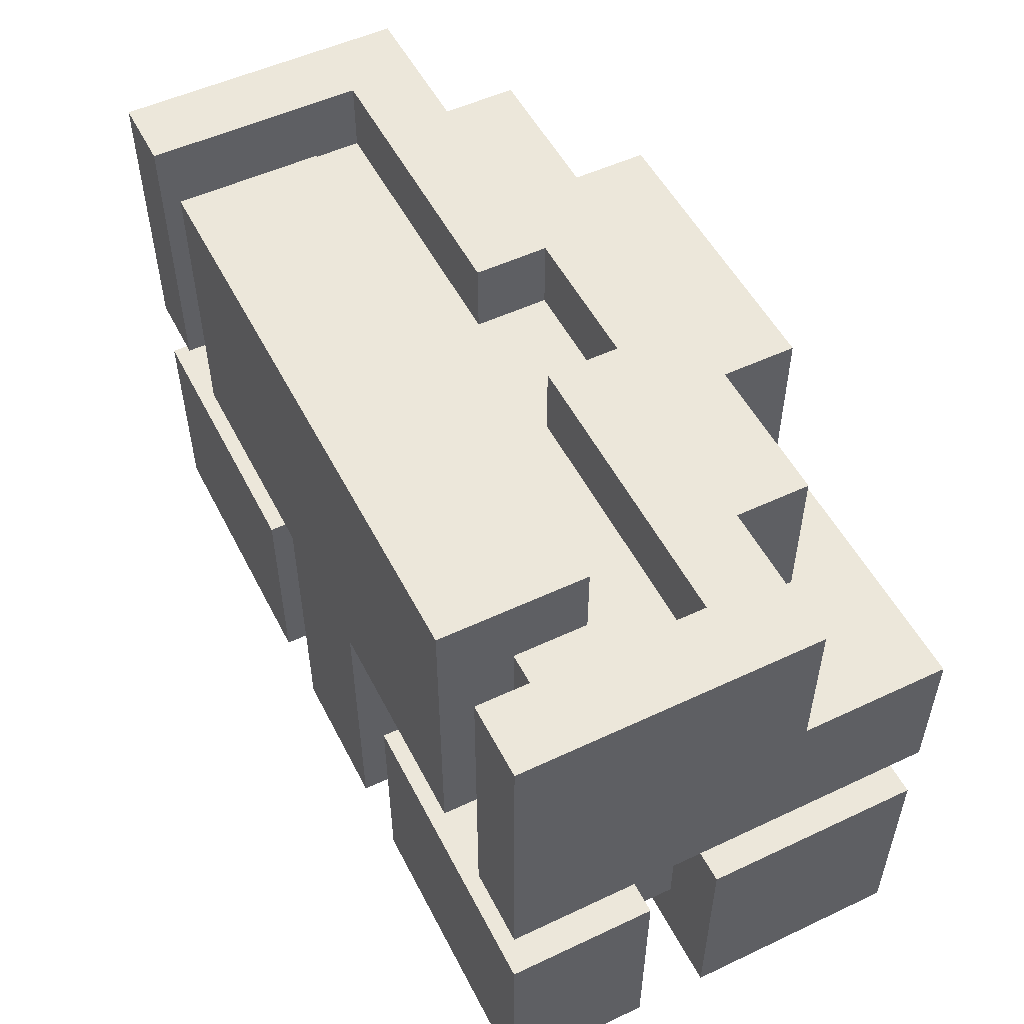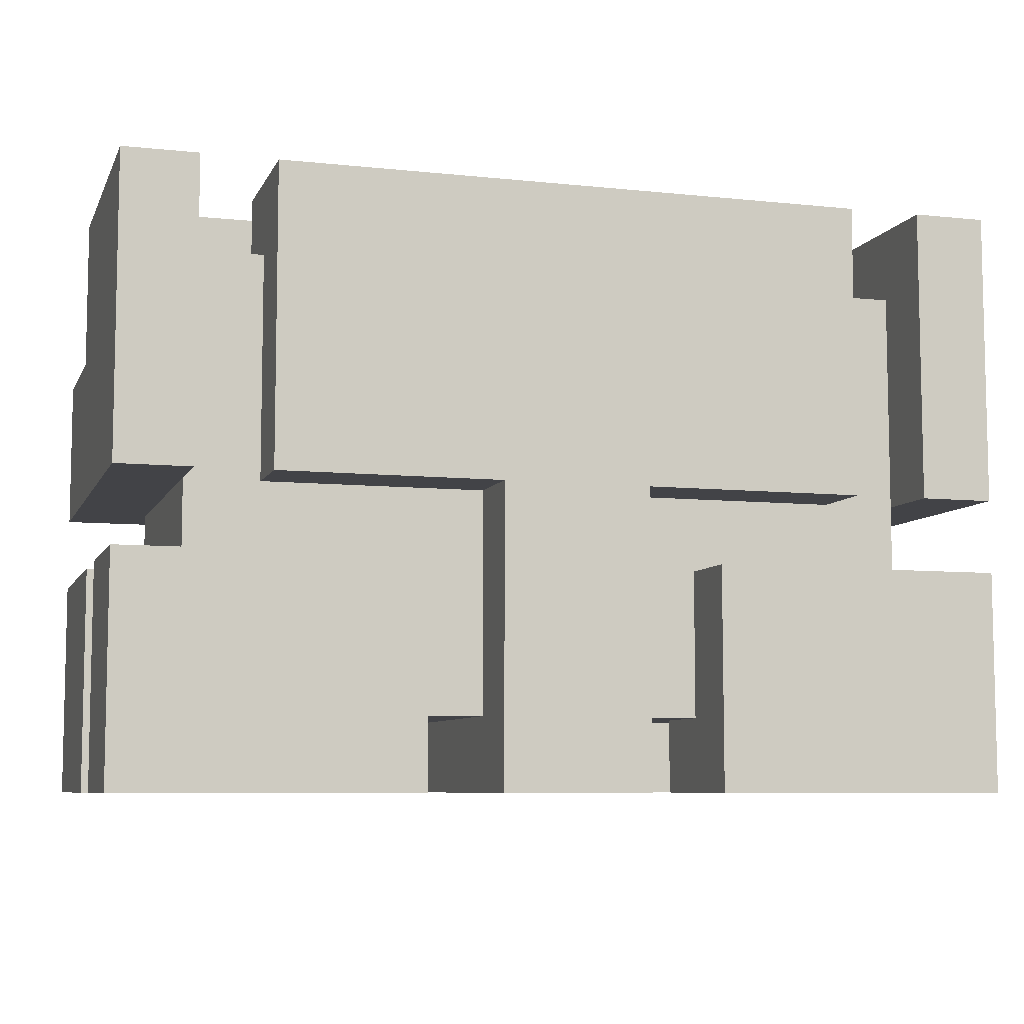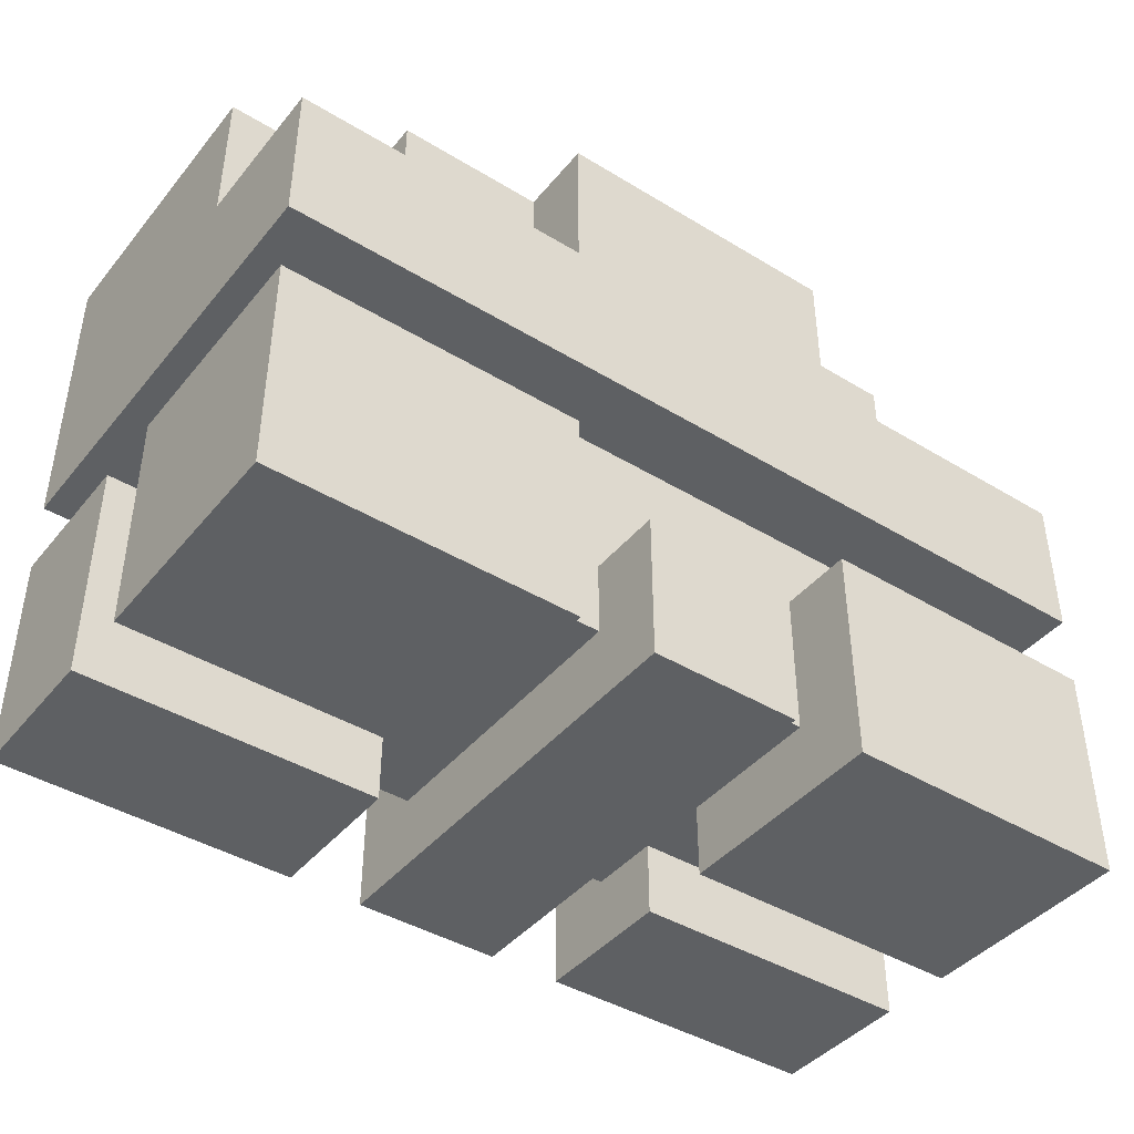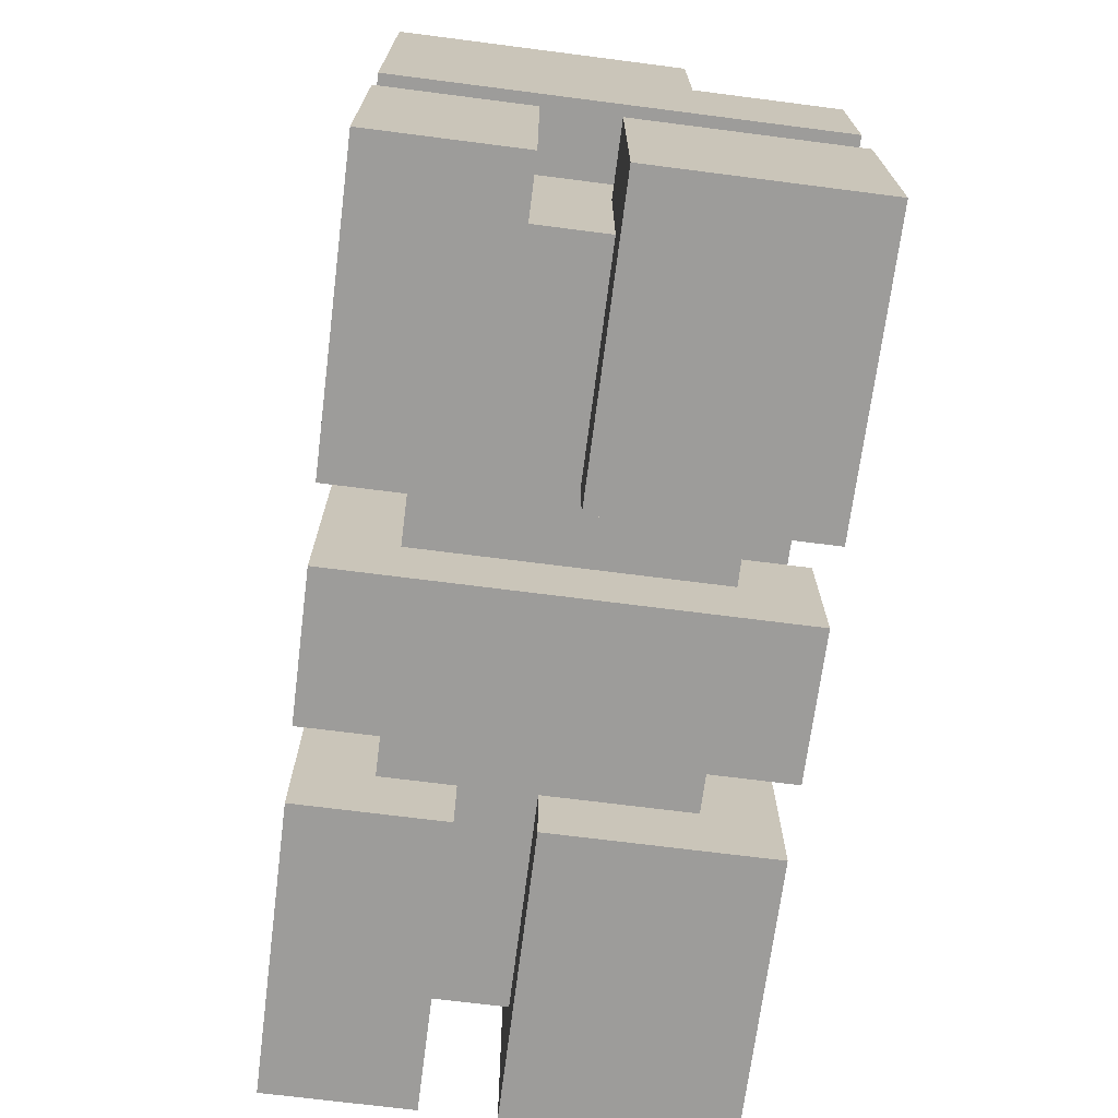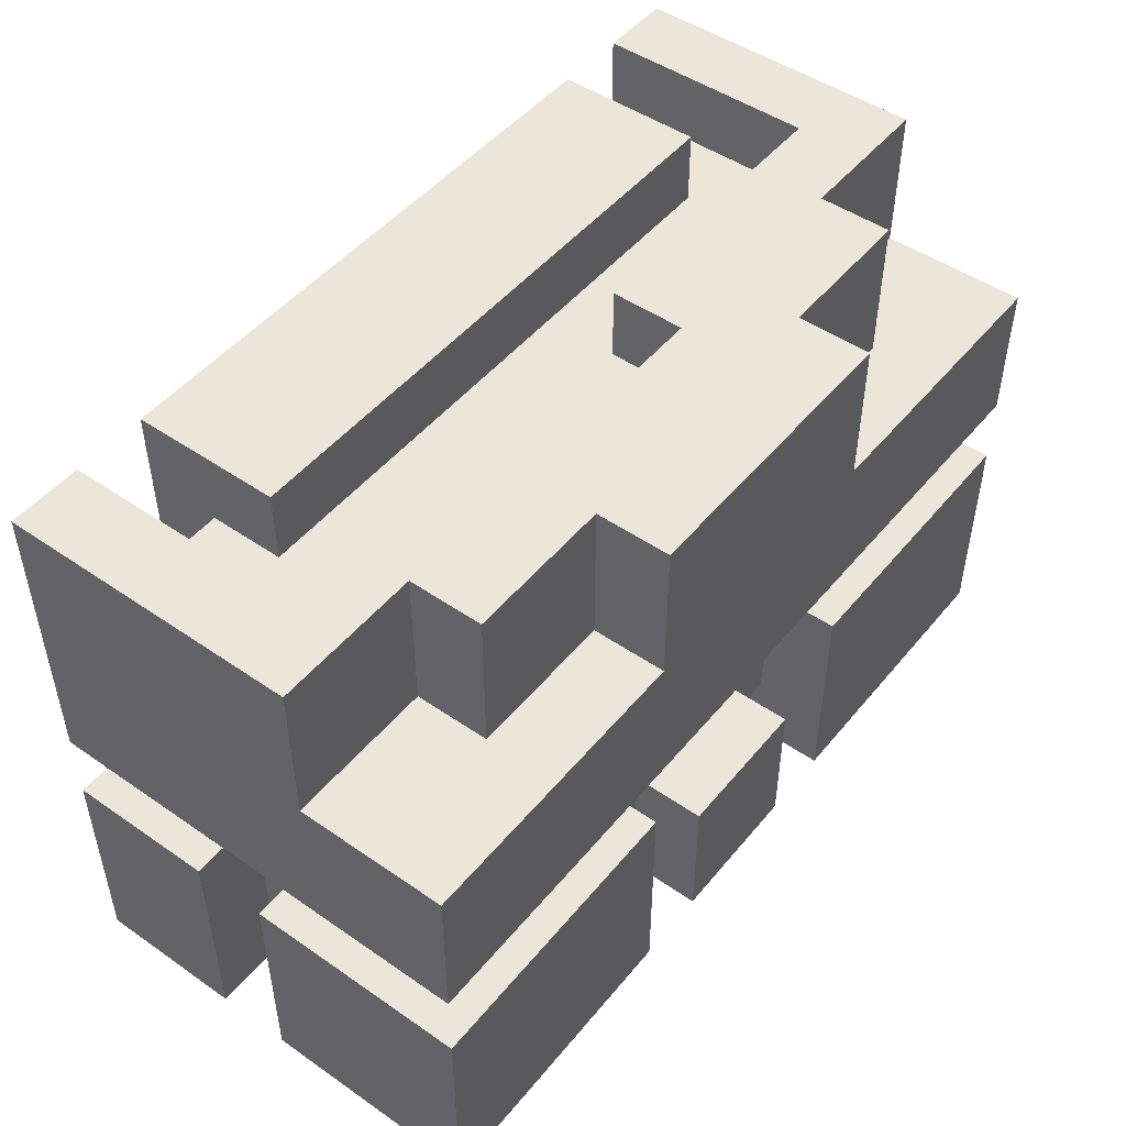
<metadata>
{"format":"obj","ext":"obj","renderer":"f3d","projection":"perspective","resolution":1024,"background":"white","views":[{"elev":52.5,"azim":-116.8,"up":"+Z"},{"elev":-7.5,"azim":163.3,"up":"+Z"},{"elev":-42.3,"azim":-36.0,"up":"+Z"},{"elev":-70.0,"azim":-97.3,"up":"+Z"},{"elev":48.6,"azim":-52.4,"up":"+Z"}]}
</metadata>
<code>
o
v -0.6 2.4 -0.1
v -0.6 2.4 -0.3
v -0.6 2.4 -0.4
v -0.6 2.4 -0.7
v -0.6 2.6 0.1
v -0.6 2.6 -0.1
v -0.6 2.7 -0.4
v -0.6 2.7 -0.7
v -0.6 2.8 -0.4
v -0.6 2.8 -0.7
v -0.6 3 0.1
v -0.6 3 -0.3
v -0.6 3 -0.4
v -0.6 3 -0.7
v -0.5 2.5 -0.3
v -0.5 2.5 -0.4
v -0.5 2.7 -0.4
v -0.5 2.7 -0.6
v -0.5 2.8 -0.4
v -0.5 2.8 -0.6
v -0.5 2.9 -0.3
v -0.5 2.9 -0.4
v -0.4 2.5 0.1
v -0.4 2.5 -0.1
v -0.4 2.6 0.1
v -0.4 2.6 -0.1
v -0.4 2.8 0.1
v -0.4 2.8 0
v -0.4 2.9 0
v -0.4 2.9 -0.3
v -0.4 3 0.1
v -0.4 3 -0.3
v -0.2 2.4 0.1
v -0.2 2.4 -0.1
v -0.2 2.5 0.1
v -0.2 2.5 -0.1
v -0.1 2.4 -0.5
v -0.1 2.4 -0.7
v -0.1 2.5 -0.5
v -0.1 2.5 -0.6
v -0.1 2.9 -0.3
v -0.1 2.9 -0.6
v -0.1 3 -0.3
v -0.1 3 -0.7
v 0.1 2.6 0.1
v 0.1 2.6 0
v 0.1 2.7 0.1
v 0.1 2.7 0
v 0.2 2.4 -0.4
v 0.2 2.4 -0.7
v 0.2 2.5 -0.4
v 0.2 2.5 -0.6
v 0.2 2.7 -0.6
v 0.2 2.7 -0.7
v 0.2 2.8 -0.6
v 0.2 2.8 -0.7
v 0.2 2.9 -0.4
v 0.2 2.9 -0.6
v 0.2 3 -0.4
v 0.2 3 -0.7
v 0.5 2.7 0.1
v 0.5 2.7 0
v 0.5 2.9 0
v 0.5 2.9 -0.3
v 0.5 3 0.1
v 0.5 3 -0.3
v -0.5 2.7 0.1
v -0.5 2.7 0
v -0.5 2.9 0
v -0.5 2.9 -0.3
v -0.5 3 0.1
v -0.5 3 -0.3
v -0.2 2.4 -0.4
v -0.2 2.4 -0.7
v -0.2 2.5 -0.4
v -0.2 2.5 -0.6
v -0.2 2.7 -0.6
v -0.2 2.7 -0.7
v -0.2 2.8 -0.6
v -0.2 2.8 -0.7
v -0.2 2.9 -0.4
v -0.2 2.9 -0.6
v -0.2 3 -0.4
v -0.2 3 -0.7
v -0.1 2.6 0.1
v -0.1 2.6 0
v -0.1 2.7 0.1
v -0.1 2.7 0
v 0.1 2.4 -0.5
v 0.1 2.4 -0.7
v 0.1 2.5 -0.5
v 0.1 2.5 -0.6
v 0.1 2.9 -0.3
v 0.1 2.9 -0.6
v 0.1 3 -0.3
v 0.1 3 -0.7
v 0.2 2.4 0.1
v 0.2 2.4 -0.1
v 0.2 2.5 0.1
v 0.2 2.5 -0.1
v 0.4 2.5 0.1
v 0.4 2.5 -0.1
v 0.4 2.6 0.1
v 0.4 2.6 -0.1
v 0.4 2.8 0.1
v 0.4 2.8 0
v 0.4 2.9 0
v 0.4 2.9 -0.3
v 0.4 3 0.1
v 0.4 3 -0.3
v 0.5 2.5 -0.3
v 0.5 2.5 -0.4
v 0.5 2.7 -0.4
v 0.5 2.7 -0.6
v 0.5 2.8 -0.4
v 0.5 2.8 -0.6
v 0.5 2.9 -0.3
v 0.5 2.9 -0.4
v 0.6 2.4 -0.1
v 0.6 2.4 -0.3
v 0.6 2.4 -0.4
v 0.6 2.4 -0.7
v 0.6 2.6 0.1
v 0.6 2.6 -0.1
v 0.6 2.7 -0.4
v 0.6 2.7 -0.7
v 0.6 2.8 -0.4
v 0.6 2.8 -0.7
v 0.6 3 0.1
v 0.6 3 -0.3
v 0.6 3 -0.4
v 0.6 3 -0.7
v -0.6 2.6 0.1
v -0.6 3 0.1
v -0.5 2.7 0.1
v -0.5 3 0.1
v -0.4 2.5 0.1
v -0.4 2.6 0.1
v -0.4 2.8 0.1
v -0.4 3 0.1
v -0.2 2.4 0.1
v -0.2 2.5 0.1
v -0.1 2.6 0.1
v -0.1 2.7 0.1
v 0.1 2.6 0.1
v 0.1 2.7 0.1
v 0.2 2.4 0.1
v 0.2 2.5 0.1
v 0.4 2.5 0.1
v 0.4 2.6 0.1
v 0.4 2.8 0.1
v 0.4 3 0.1
v 0.5 2.7 0.1
v 0.5 3 0.1
v 0.6 2.6 0.1
v 0.6 3 0.1
v -0.5 2.7 0
v -0.5 2.9 0
v -0.4 2.8 0
v -0.4 2.9 0
v -0.1 2.6 0
v -0.1 2.7 0
v 0.1 2.6 0
v 0.1 2.7 0
v 0.4 2.8 0
v 0.4 2.9 0
v 0.5 2.7 0
v 0.5 2.9 0
v -0.6 2.4 -0.1
v -0.6 2.6 -0.1
v -0.4 2.5 -0.1
v -0.4 2.6 -0.1
v -0.2 2.4 -0.1
v -0.2 2.5 -0.1
v 0.2 2.4 -0.1
v 0.2 2.5 -0.1
v 0.4 2.5 -0.1
v 0.4 2.6 -0.1
v 0.6 2.4 -0.1
v 0.6 2.6 -0.1
v -0.6 2.4 -0.4
v -0.6 2.7 -0.4
v -0.6 2.8 -0.4
v -0.6 3 -0.4
v -0.5 2.5 -0.4
v -0.5 2.7 -0.4
v -0.5 2.8 -0.4
v -0.5 2.9 -0.4
v -0.2 2.4 -0.4
v -0.2 2.5 -0.4
v -0.2 2.9 -0.4
v -0.2 3 -0.4
v 0.2 2.4 -0.4
v 0.2 2.5 -0.4
v 0.2 2.9 -0.4
v 0.2 3 -0.4
v 0.5 2.5 -0.4
v 0.5 2.7 -0.4
v 0.5 2.8 -0.4
v 0.5 2.9 -0.4
v 0.6 2.4 -0.4
v 0.6 2.7 -0.4
v 0.6 2.8 -0.4
v 0.6 3 -0.4
v -0.1 2.4 -0.5
v -0.1 2.5 -0.5
v 0.1 2.4 -0.5
v 0.1 2.5 -0.5
v -0.6 2.4 -0.3
v -0.6 3 -0.3
v -0.5 2.5 -0.3
v -0.5 2.9 -0.3
v -0.5 3 -0.3
v -0.4 2.9 -0.3
v -0.4 3 -0.3
v -0.1 2.9 -0.3
v -0.1 3 -0.3
v 0.1 2.9 -0.3
v 0.1 3 -0.3
v 0.4 2.9 -0.3
v 0.4 3 -0.3
v 0.5 2.5 -0.3
v 0.5 2.9 -0.3
v 0.5 3 -0.3
v 0.6 2.4 -0.3
v 0.6 3 -0.3
v -0.5 2.7 -0.6
v -0.5 2.8 -0.6
v -0.2 2.5 -0.6
v -0.2 2.7 -0.6
v -0.2 2.8 -0.6
v -0.2 2.9 -0.6
v -0.1 2.5 -0.6
v -0.1 2.9 -0.6
v 0.1 2.5 -0.6
v 0.1 2.9 -0.6
v 0.2 2.5 -0.6
v 0.2 2.7 -0.6
v 0.2 2.8 -0.6
v 0.2 2.9 -0.6
v 0.5 2.7 -0.6
v 0.5 2.8 -0.6
v -0.6 2.4 -0.7
v -0.6 2.7 -0.7
v -0.6 2.8 -0.7
v -0.6 3 -0.7
v -0.2 2.4 -0.7
v -0.2 2.7 -0.7
v -0.2 2.8 -0.7
v -0.2 3 -0.7
v -0.1 2.4 -0.7
v -0.1 3 -0.7
v 0.1 2.4 -0.7
v 0.1 3 -0.7
v 0.2 2.4 -0.7
v 0.2 2.7 -0.7
v 0.2 2.8 -0.7
v 0.2 3 -0.7
v 0.6 2.4 -0.7
v 0.6 2.7 -0.7
v 0.6 2.8 -0.7
v 0.6 3 -0.7
v -0.2 2.4 0.1
v 0.2 2.4 0.1
v -0.6 2.4 -0.1
v -0.2 2.4 -0.1
v 0.2 2.4 -0.1
v 0.6 2.4 -0.1
v -0.6 2.4 -0.3
v 0.6 2.4 -0.3
v -0.6 2.4 -0.4
v -0.2 2.4 -0.4
v 0.2 2.4 -0.4
v 0.6 2.4 -0.4
v -0.1 2.4 -0.5
v 0.1 2.4 -0.5
v -0.6 2.4 -0.7
v -0.2 2.4 -0.7
v -0.1 2.4 -0.7
v 0.1 2.4 -0.7
v 0.2 2.4 -0.7
v 0.6 2.4 -0.7
v -0.4 2.5 0.1
v -0.2 2.5 0.1
v 0.2 2.5 0.1
v 0.4 2.5 0.1
v -0.4 2.5 -0.1
v -0.2 2.5 -0.1
v 0.2 2.5 -0.1
v 0.4 2.5 -0.1
v -0.5 2.5 -0.3
v 0.5 2.5 -0.3
v -0.5 2.5 -0.4
v -0.2 2.5 -0.4
v 0.2 2.5 -0.4
v 0.5 2.5 -0.4
v -0.1 2.5 -0.5
v 0.1 2.5 -0.5
v -0.2 2.5 -0.6
v -0.1 2.5 -0.6
v 0.1 2.5 -0.6
v 0.2 2.5 -0.6
v -0.6 2.6 0.1
v -0.4 2.6 0.1
v 0.4 2.6 0.1
v 0.6 2.6 0.1
v -0.6 2.6 -0.1
v -0.4 2.6 -0.1
v 0.4 2.6 -0.1
v 0.6 2.6 -0.1
v -0.4 2.8 0.1
v 0.4 2.8 0.1
v -0.4 2.8 0
v 0.4 2.8 0
v -0.6 2.8 -0.4
v -0.5 2.8 -0.4
v 0.5 2.8 -0.4
v 0.6 2.8 -0.4
v -0.5 2.8 -0.6
v -0.2 2.8 -0.6
v 0.2 2.8 -0.6
v 0.5 2.8 -0.6
v -0.6 2.8 -0.7
v -0.2 2.8 -0.7
v 0.2 2.8 -0.7
v 0.6 2.8 -0.7
v -0.1 2.6 0.1
v 0.1 2.6 0.1
v -0.1 2.6 0
v 0.1 2.6 0
v -0.5 2.7 0.1
v -0.1 2.7 0.1
v 0.1 2.7 0.1
v 0.5 2.7 0.1
v -0.5 2.7 0
v -0.1 2.7 0
v 0.1 2.7 0
v 0.5 2.7 0
v -0.6 2.7 -0.4
v -0.5 2.7 -0.4
v 0.5 2.7 -0.4
v 0.6 2.7 -0.4
v -0.5 2.7 -0.6
v -0.2 2.7 -0.6
v 0.2 2.7 -0.6
v 0.5 2.7 -0.6
v -0.6 2.7 -0.7
v -0.2 2.7 -0.7
v 0.2 2.7 -0.7
v 0.6 2.7 -0.7
v -0.5 2.9 0
v -0.4 2.9 0
v 0.4 2.9 0
v 0.5 2.9 0
v -0.5 2.9 -0.3
v -0.4 2.9 -0.3
v -0.1 2.9 -0.3
v 0.1 2.9 -0.3
v 0.4 2.9 -0.3
v 0.5 2.9 -0.3
v -0.5 2.9 -0.4
v -0.2 2.9 -0.4
v 0.2 2.9 -0.4
v 0.5 2.9 -0.4
v -0.2 2.9 -0.6
v -0.1 2.9 -0.6
v 0.1 2.9 -0.6
v 0.2 2.9 -0.6
v -0.6 3 0.1
v -0.5 3 0.1
v -0.4 3 0.1
v 0.4 3 0.1
v 0.5 3 0.1
v 0.6 3 0.1
v -0.6 3 -0.3
v -0.5 3 -0.3
v -0.4 3 -0.3
v -0.1 3 -0.3
v 0.1 3 -0.3
v 0.4 3 -0.3
v 0.5 3 -0.3
v 0.6 3 -0.3
v -0.6 3 -0.4
v -0.2 3 -0.4
v 0.2 3 -0.4
v 0.6 3 -0.4
v -0.6 3 -0.7
v -0.2 3 -0.7
v -0.1 3 -0.7
v 0.1 3 -0.7
v 0.2 3 -0.7
v 0.6 3 -0.7
f 6 2 1
f 7 4 3
f 8 4 7
f 11 6 5
f 12 2 6
f 12 6 11
f 13 10 9
f 14 10 13
f 17 16 15
f 19 17 15
f 19 18 17
f 20 18 19
f 21 19 15
f 22 19 21
f 25 24 23
f 26 24 25
f 29 28 27
f 31 29 27
f 31 30 29
f 32 30 31
f 35 34 33
f 36 34 35
f 39 38 37
f 40 38 39
f 42 38 40
f 43 42 41
f 44 38 42
f 44 42 43
f 47 46 45
f 48 46 47
f 51 50 49
f 52 50 51
f 53 50 52
f 54 50 53
f 58 56 55
f 59 58 57
f 60 56 58
f 60 58 59
f 63 62 61
f 65 63 61
f 65 64 63
f 66 64 65
f 67 68 69
f 67 69 71
f 69 70 71
f 71 70 72
f 73 74 75
f 75 74 76
f 76 74 77
f 77 74 78
f 79 80 82
f 81 82 83
f 82 80 84
f 83 82 84
f 85 86 87
f 87 86 88
f 89 90 91
f 91 90 92
f 92 90 94
f 93 94 95
f 94 90 96
f 95 94 96
f 97 98 99
f 99 98 100
f 101 102 103
f 103 102 104
f 105 106 107
f 105 107 109
f 107 108 109
f 109 108 110
f 111 112 113
f 111 113 115
f 113 114 115
f 115 114 116
f 111 115 117
f 117 115 118
f 119 120 124
f 121 122 125
f 125 122 126
f 123 124 129
f 124 120 130
f 129 124 130
f 127 128 131
f 131 128 132
f 135 134 133
f 136 134 135
f 138 135 133
f 142 138 137
f 143 135 138
f 143 142 141
f 143 138 142
f 144 135 143
f 145 143 141
f 147 145 141
f 147 146 145
f 148 146 147
f 149 146 148
f 150 146 149
f 151 140 139
f 152 140 151
f 153 146 150
f 155 153 150
f 155 154 153
f 156 154 155
f 159 158 157
f 160 158 159
f 162 159 157
f 163 162 161
f 164 159 162
f 164 162 163
f 165 159 164
f 167 165 164
f 167 166 165
f 168 166 167
f 171 170 169
f 172 170 171
f 173 171 169
f 174 171 173
f 177 176 175
f 179 177 175
f 179 178 177
f 180 178 179
f 185 182 181
f 186 182 185
f 187 184 183
f 188 184 187
f 189 185 181
f 190 185 189
f 191 184 188
f 192 184 191
f 197 194 193
f 200 196 195
f 201 198 197
f 201 197 193
f 202 198 201
f 203 200 199
f 204 196 200
f 204 200 203
f 207 206 205
f 208 206 207
f 209 210 211
f 211 210 212
f 212 210 213
f 214 215 216
f 216 215 217
f 218 219 220
f 220 219 221
f 209 211 222
f 209 222 225
f 223 224 225
f 222 223 225
f 225 224 226
f 227 228 230
f 230 228 231
f 229 230 233
f 231 232 233
f 230 231 233
f 233 232 234
f 235 236 237
f 237 236 238
f 238 236 239
f 239 236 240
f 238 239 241
f 241 239 242
f 243 244 247
f 247 244 248
f 245 246 249
f 249 246 250
f 251 252 253
f 253 252 254
f 255 256 259
f 259 256 260
f 257 258 261
f 261 258 262
f 266 264 263
f 267 264 266
f 269 266 265
f 269 268 267
f 269 267 266
f 270 268 269
f 277 272 271
f 278 272 277
f 279 276 275
f 280 276 279
f 281 274 273
f 282 274 281
f 287 284 283
f 288 284 287
f 289 286 285
f 290 286 289
f 293 292 291
f 294 292 293
f 295 292 294
f 296 292 295
f 297 295 294
f 298 295 297
f 299 297 294
f 300 297 299
f 301 295 298
f 302 295 301
f 307 304 303
f 308 304 307
f 309 306 305
f 310 306 309
f 313 312 311
f 314 312 313
f 319 316 315
f 322 318 317
f 323 320 319
f 323 319 315
f 324 320 323
f 325 322 321
f 326 318 322
f 326 322 325
f 327 328 329
f 329 328 330
f 331 332 335
f 335 332 336
f 333 334 337
f 337 334 338
f 339 340 343
f 341 342 346
f 343 344 347
f 339 343 347
f 347 344 348
f 345 346 349
f 346 342 350
f 349 346 350
f 351 352 355
f 355 352 356
f 353 354 359
f 359 354 360
f 356 357 361
f 355 356 361
f 361 357 362
f 359 360 363
f 358 359 363
f 363 360 364
f 362 357 365
f 365 357 366
f 358 363 367
f 367 363 368
f 369 370 375
f 375 370 376
f 371 372 377
f 377 372 378
f 378 372 379
f 379 372 380
f 373 374 381
f 381 374 382
f 383 384 387
f 387 384 388
f 378 379 389
f 389 379 390
f 385 386 391
f 391 386 392

</code>
